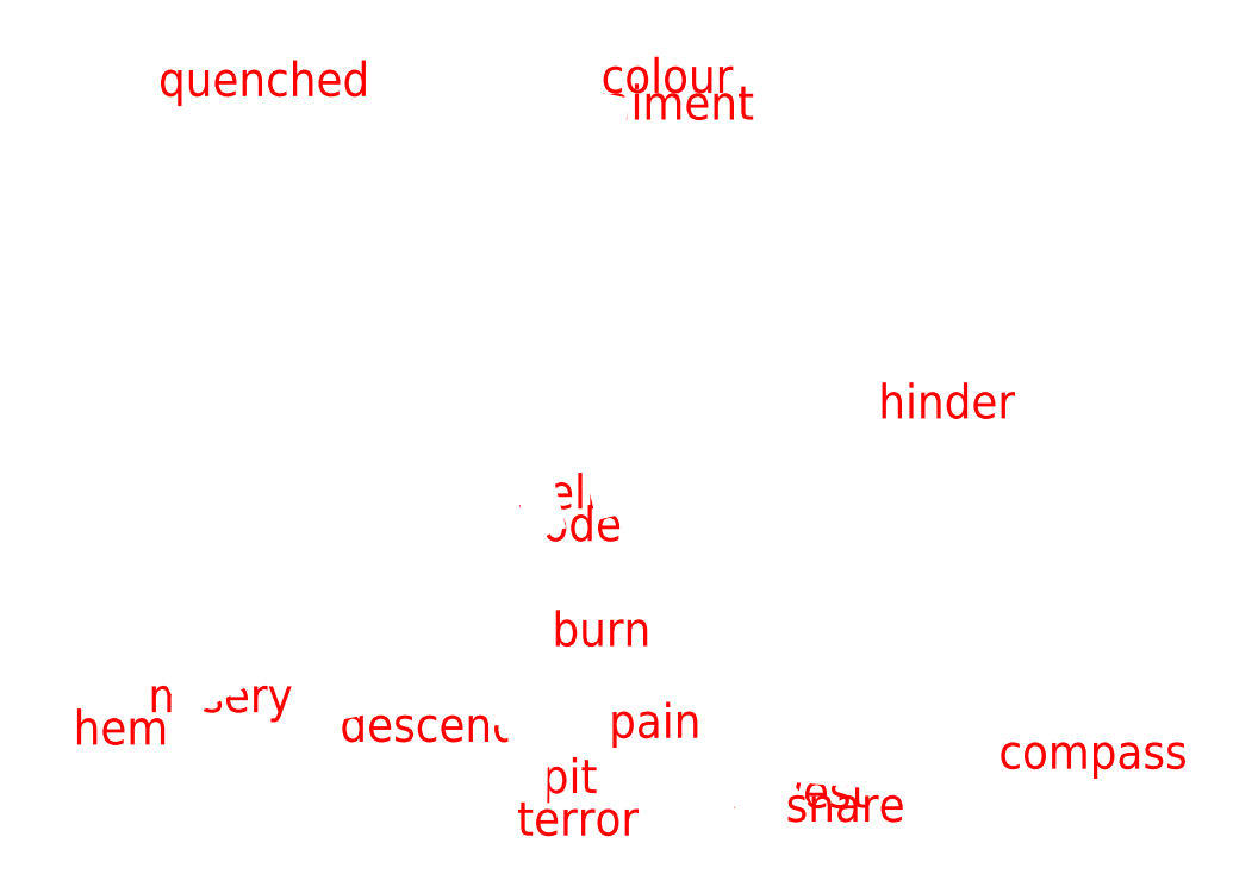
<metadata>
{"format":"dxf","ext":"dxf","renderer":"ezdxf+matplotlib","layout":"modelspace","background":"white","min_lineweight":24,"dpi":150}
</metadata>
<code>
0
SECTION
2
ENTITIES
0
VIEWPORT
8
VIEWPORTS
10
0
20
0
30
0
40
1
41
1
68
1
69
1
0
POLYLINE
8
OUTLINE_ot
66
1
10
0
20
0
30
0
70
9
0
VERTEX
8
OUTLINE_ot
10
-0.01247
20
-1.041
30
0
0
VERTEX
8
OUTLINE_ot
10
-0.5768
20
-0.7425
30
0
0
VERTEX
8
OUTLINE_ot
10
0
20
0
30
0
0
VERTEX
8
OUTLINE_ot
10
0.8436
20
-0.9973
30
0
0
VERTEX
8
OUTLINE_ot
10
-0.01247
20
-1.041
30
0
0
SEQEND
0
INSERT
8
0
2
ot
10
0
20
0
30
0
0
POLYLINE
8
OUTLINE_nt
66
1
10
0
20
0
30
0
70
9
0
VERTEX
8
OUTLINE_nt
10
1.522
20
-0.8288
30
0
0
VERTEX
8
OUTLINE_nt
10
0.28
20
-0.7305
30
0
0
VERTEX
8
OUTLINE_nt
10
-1.155
20
1.315
30
0
0
VERTEX
8
OUTLINE_nt
10
0.2552
20
1.326
30
0
0
VERTEX
8
OUTLINE_nt
10
1.522
20
-0.8288
30
0
0
SEQEND
0
INSERT
8
0
2
nt
10
0
20
0
30
0
0
POLYLINE
8
OUTLINE_q
66
1
10
0
20
0
30
0
70
9
0
VERTEX
8
OUTLINE_q
10
-1.426
20
-0.7517
30
0
0
VERTEX
8
OUTLINE_q
10
0
20
0
30
0
0
VERTEX
8
OUTLINE_q
10
1.138
20
0.2878
30
0
0
VERTEX
8
OUTLINE_q
10
0.09916
20
-0.4376
30
0
0
VERTEX
8
OUTLINE_q
10
-1.426
20
-0.7517
30
0
0
SEQEND
0
INSERT
8
0
2
q
10
0
20
0
30
0
0
ENDSEC
0
EOF

</code>
